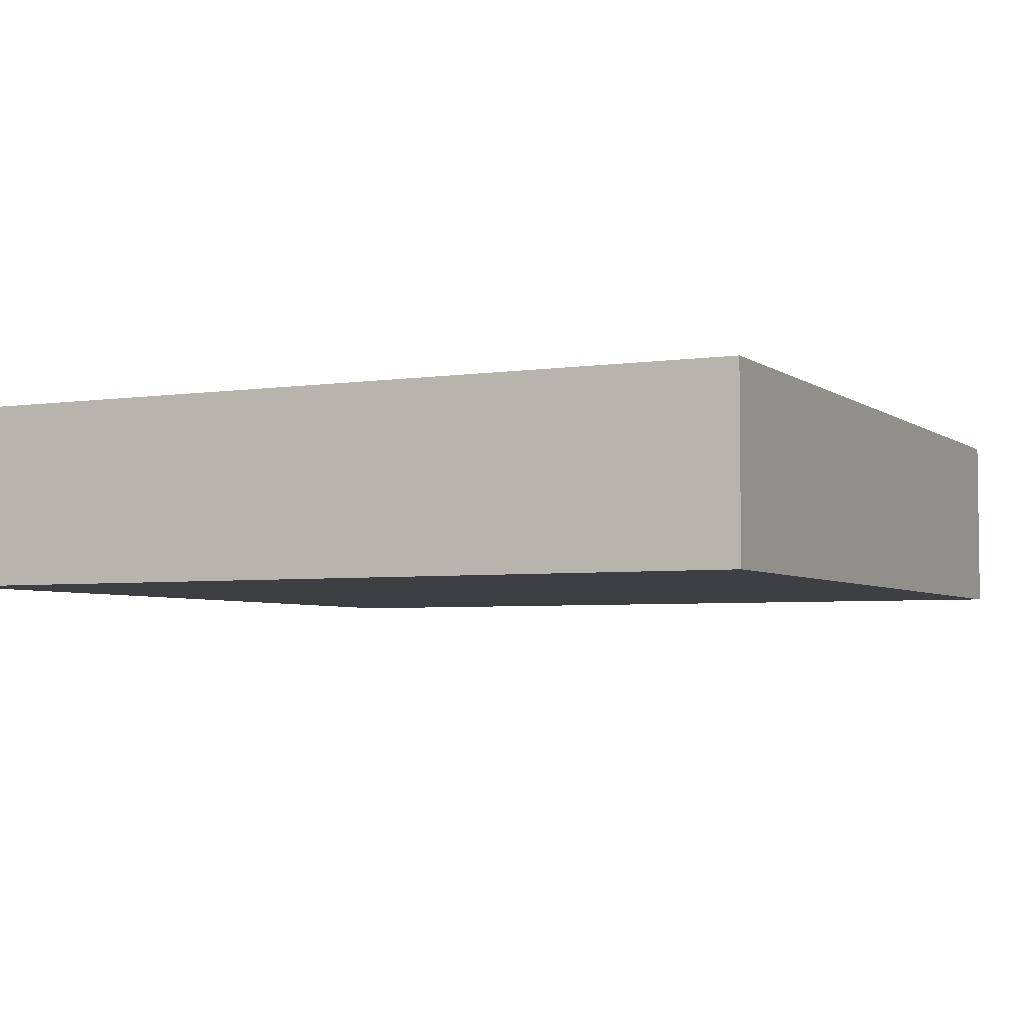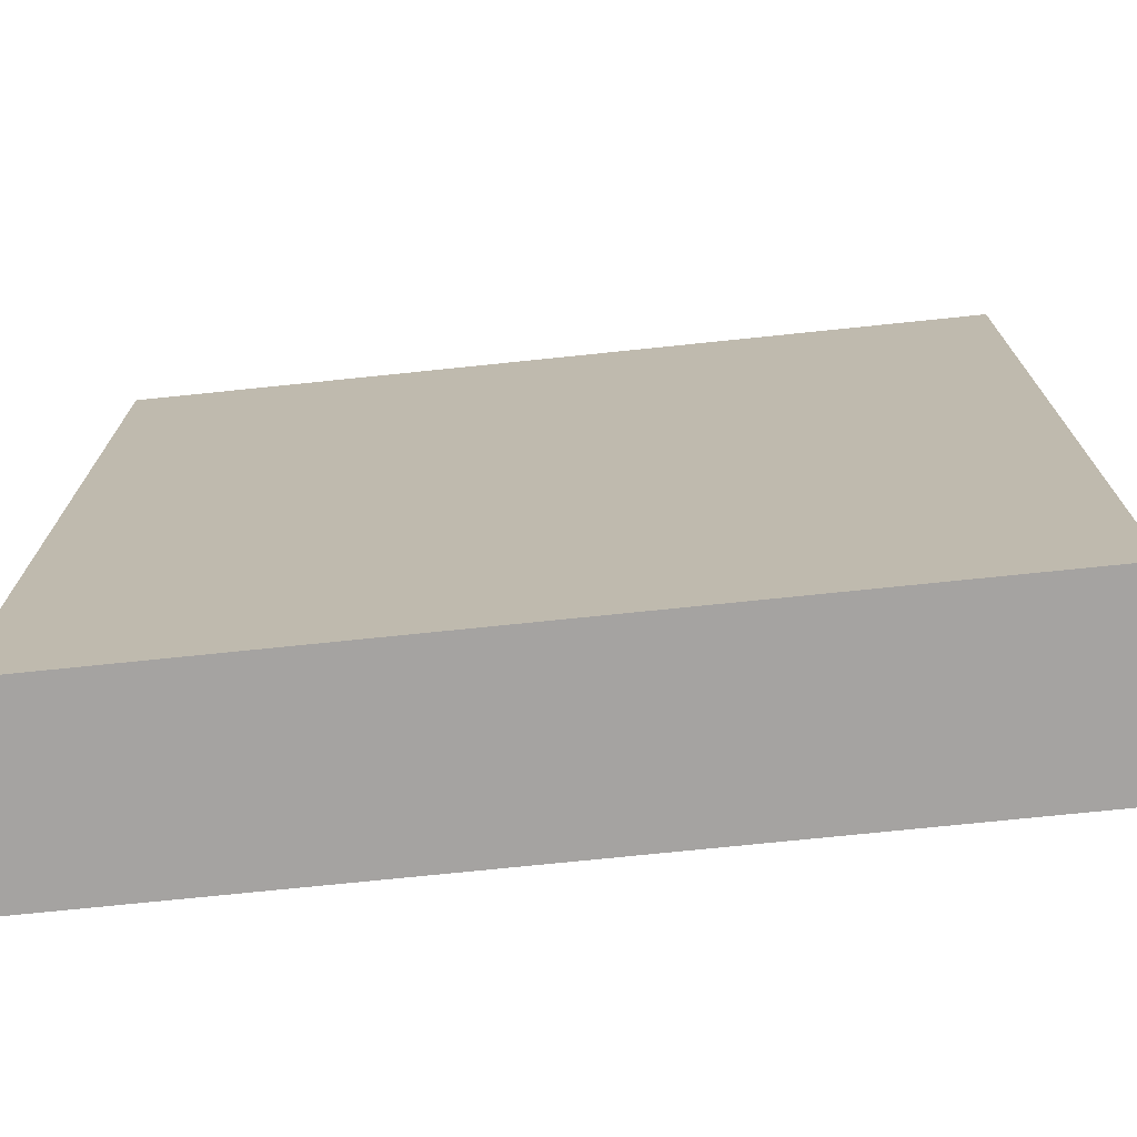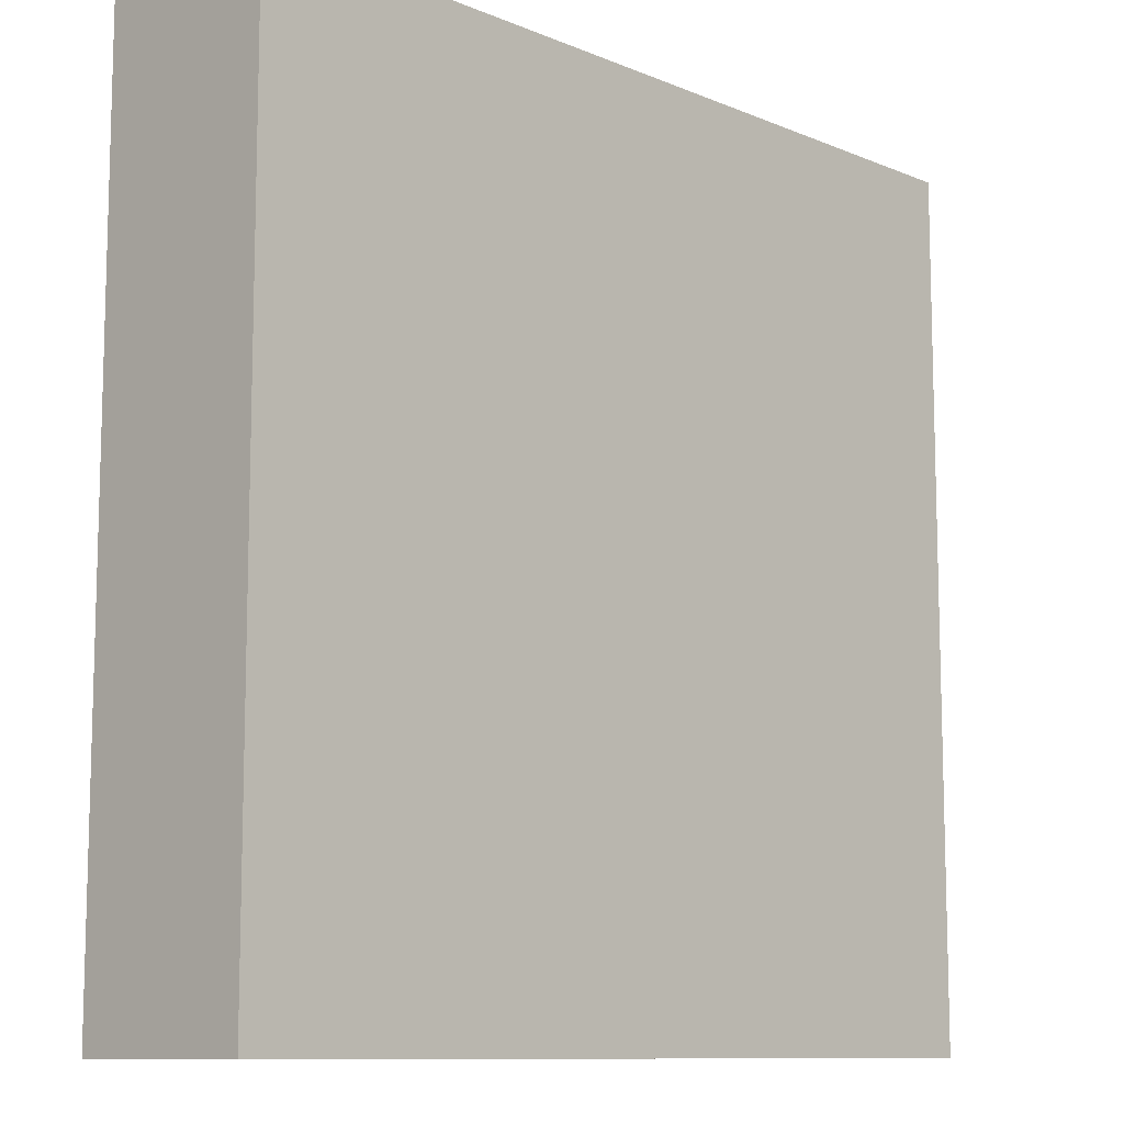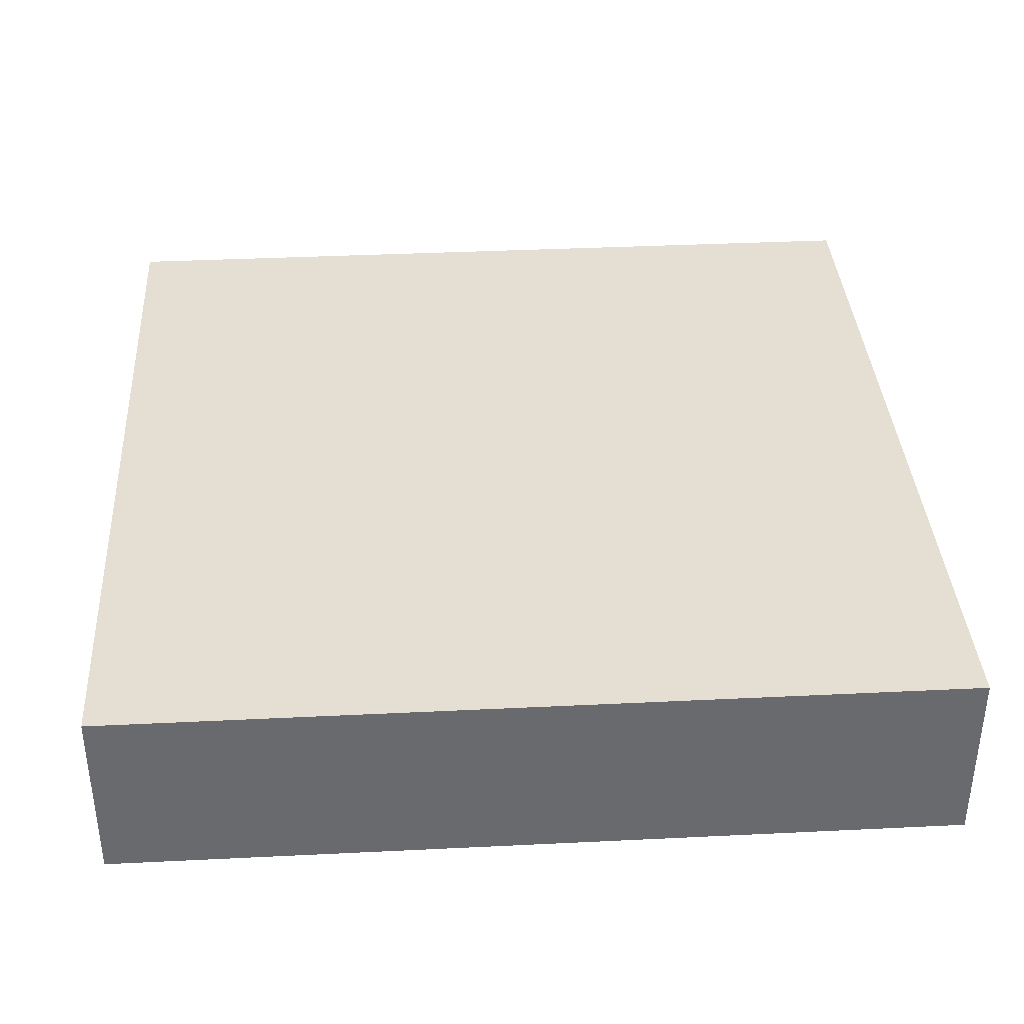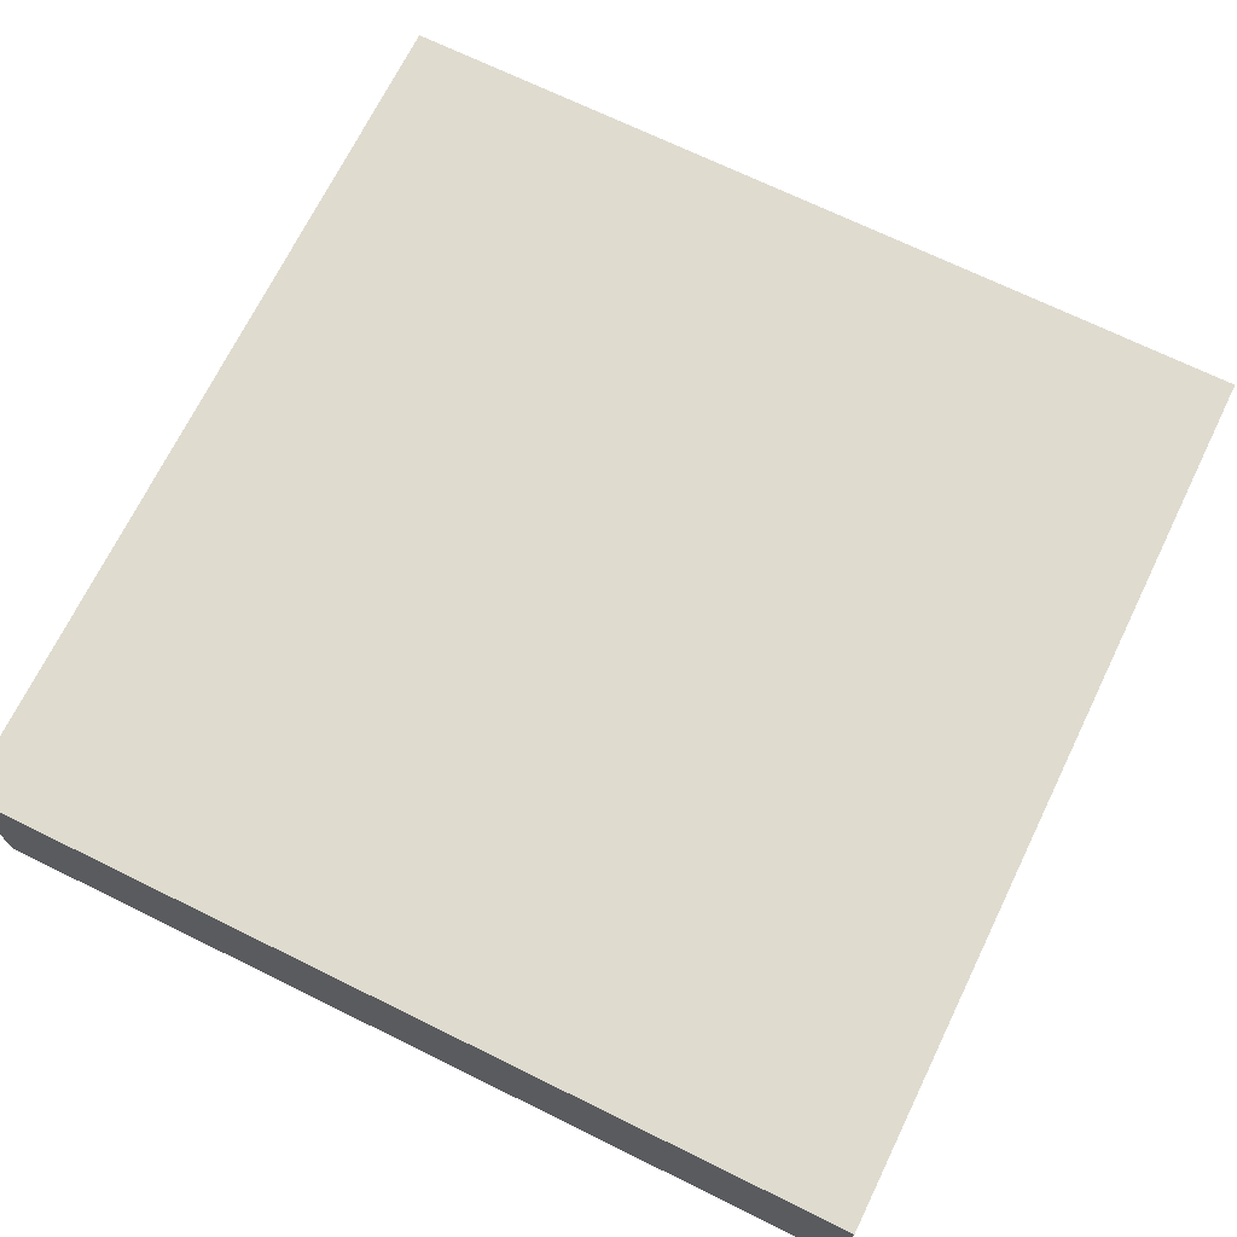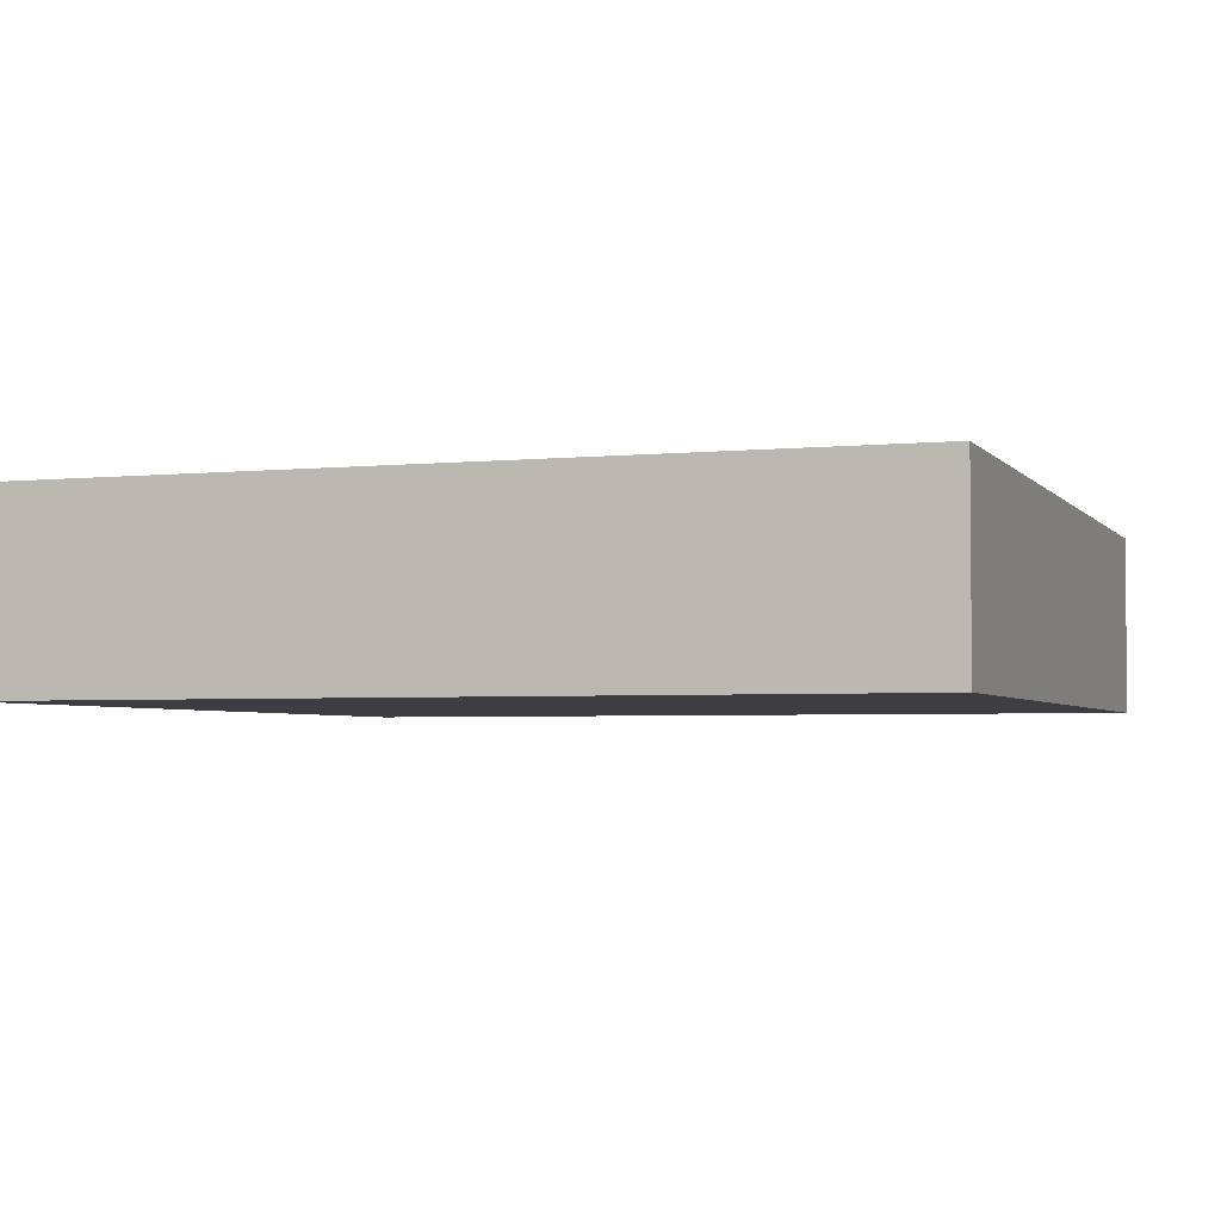
<metadata>
{"format":"obj","ext":"obj","renderer":"f3d","projection":"perspective","resolution":1024,"background":"white","views":[{"elev":-4.3,"azim":-64.0,"up":"+Y"},{"elev":-73.1,"azim":5.9,"up":"+Z"},{"elev":-10.3,"azim":133.8,"up":"+Z"},{"elev":37.1,"azim":-3.6,"up":"+Y"},{"elev":70.3,"azim":-63.9,"up":"+Y"},{"elev":-3.4,"azim":-70.9,"up":"+Y"}]}
</metadata>
<code>
o Cube
v 4.087 0.7497 -3.412
v 4.087 0.7497 4.349
v -3.708 0.7497 4.349
v -3.708 0.7497 -3.412
v 4.087 2.425 -3.412
v 4.087 2.425 4.349
v -3.708 2.425 4.349
v -3.708 2.425 -3.412
f 1 2 3 4
f 5 8 7 6
f 1 5 6 2
f 2 6 7 3
f 3 7 8 4
f 5 1 4 8

</code>
